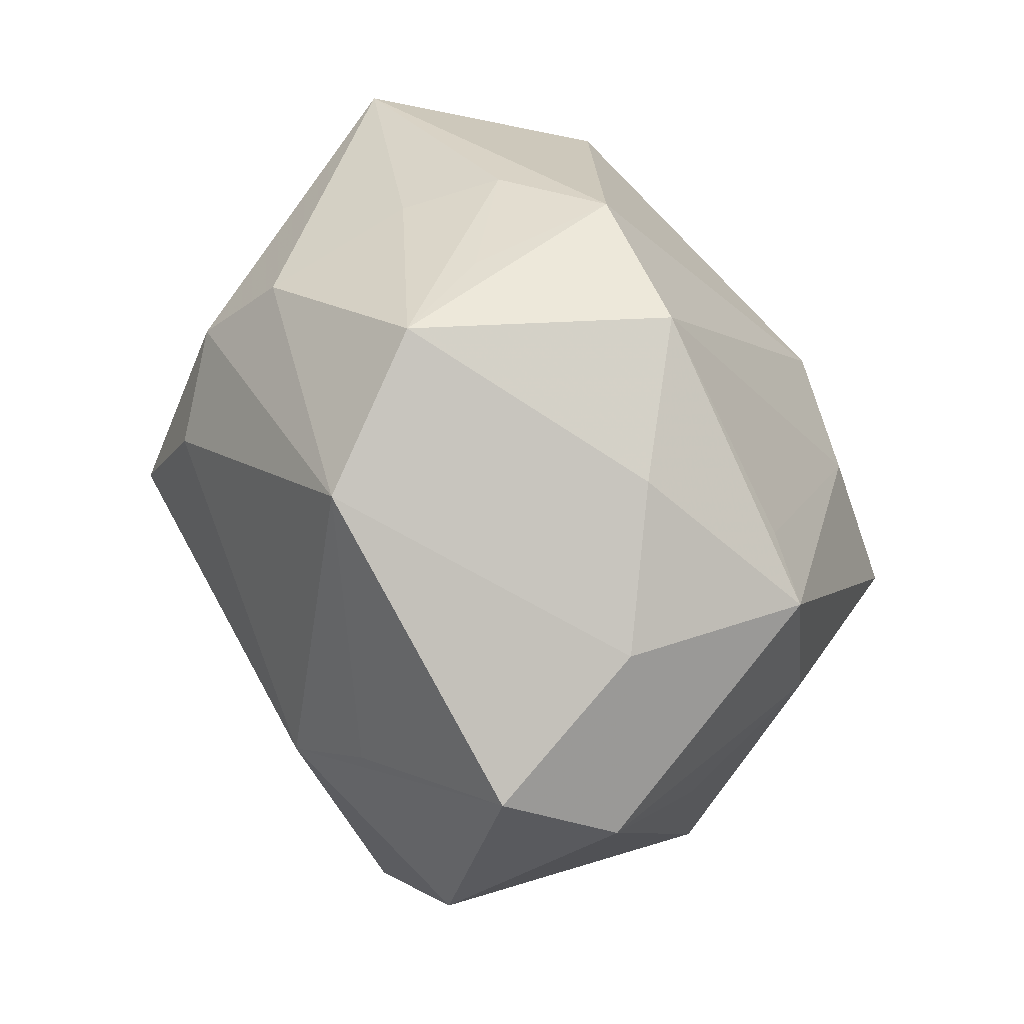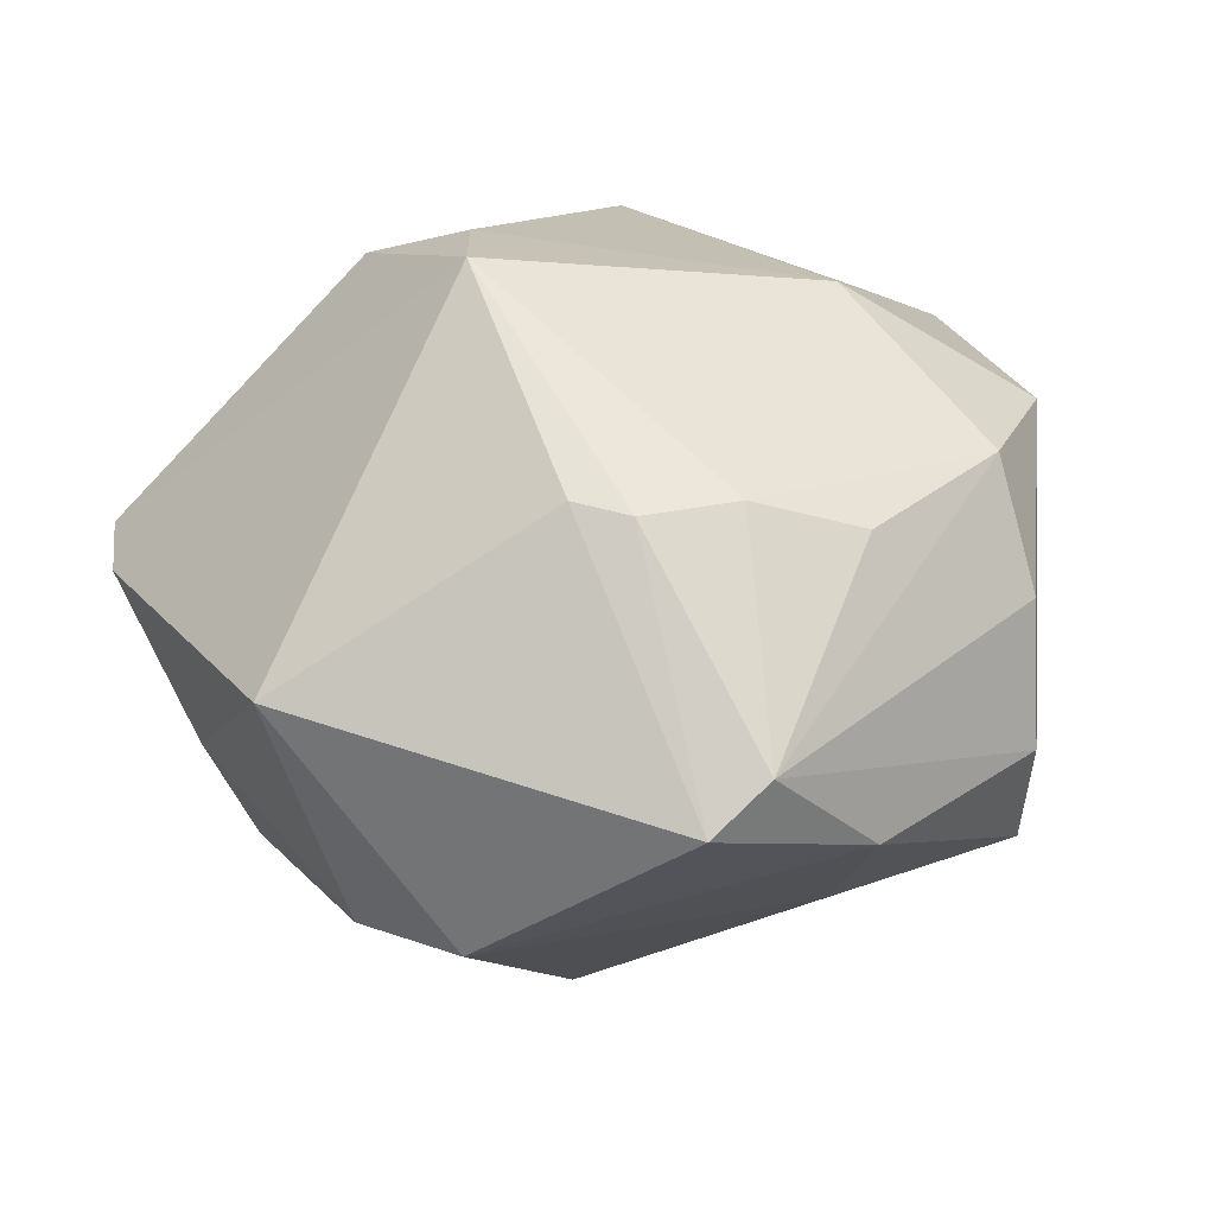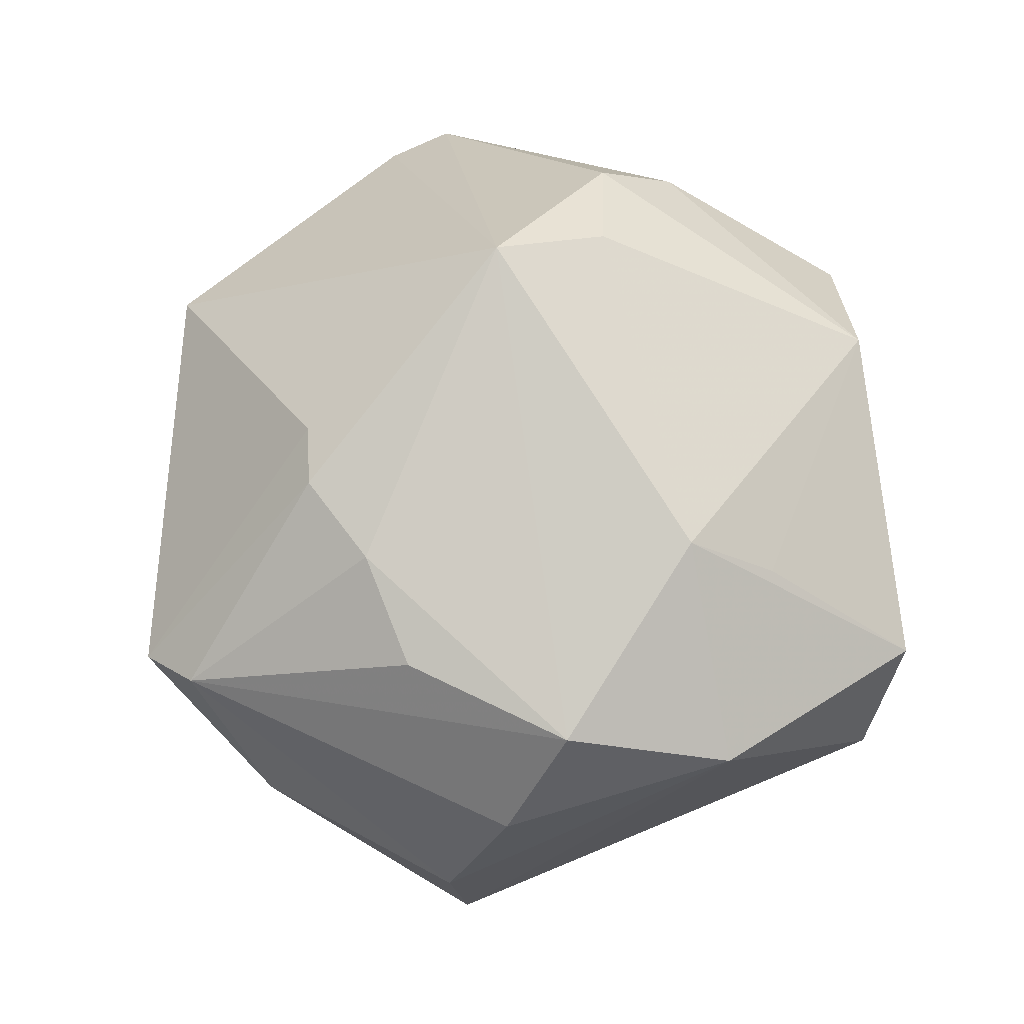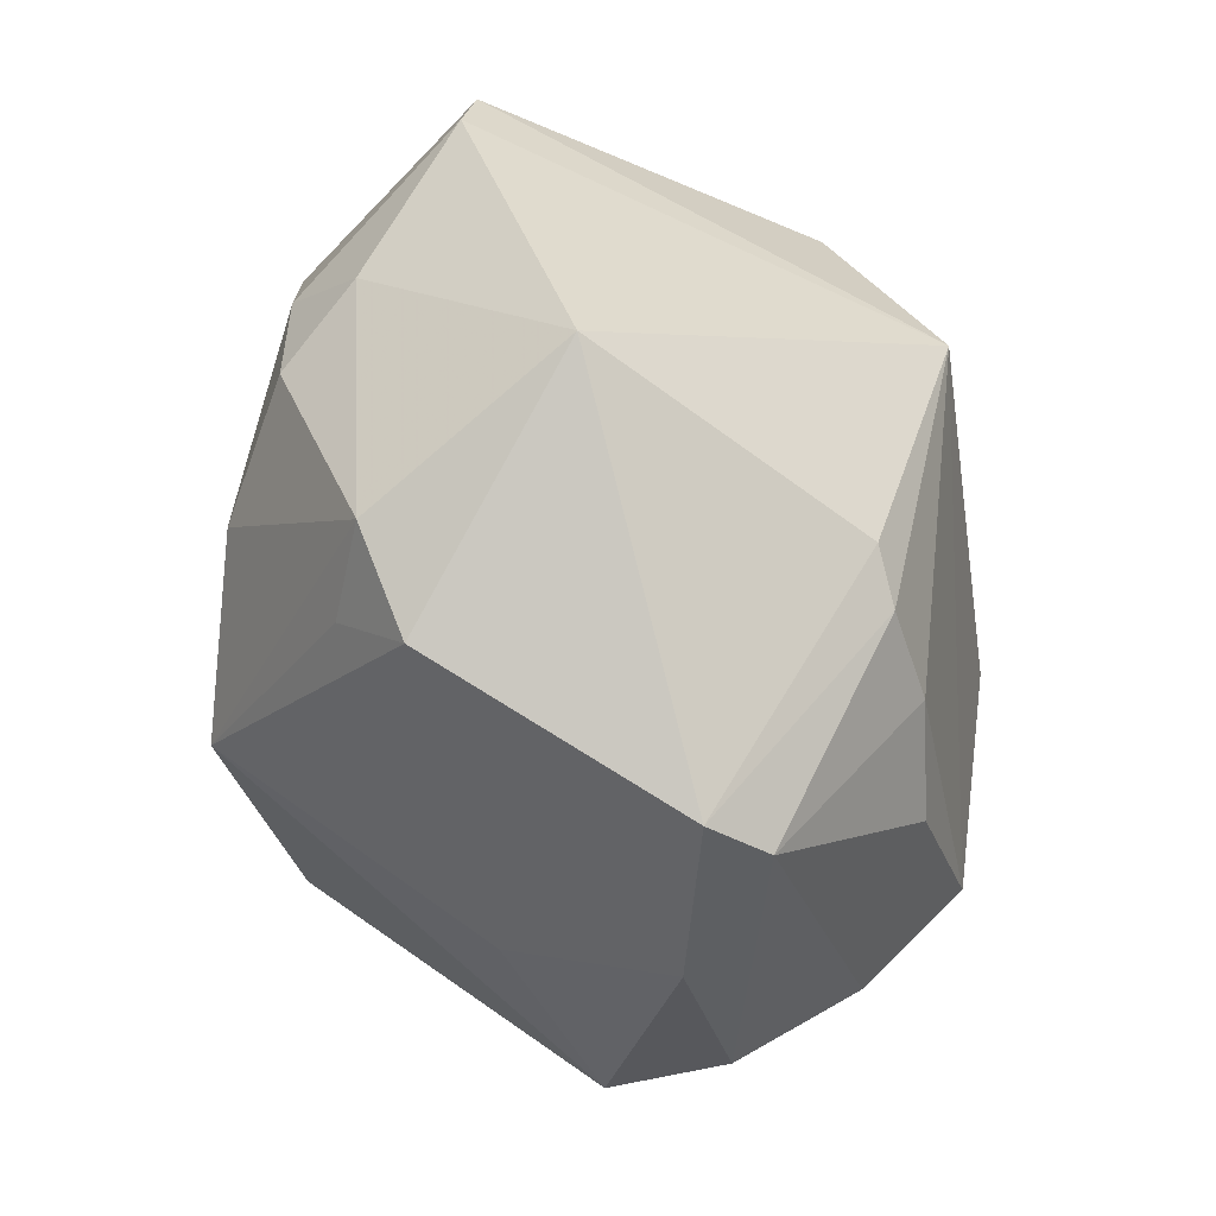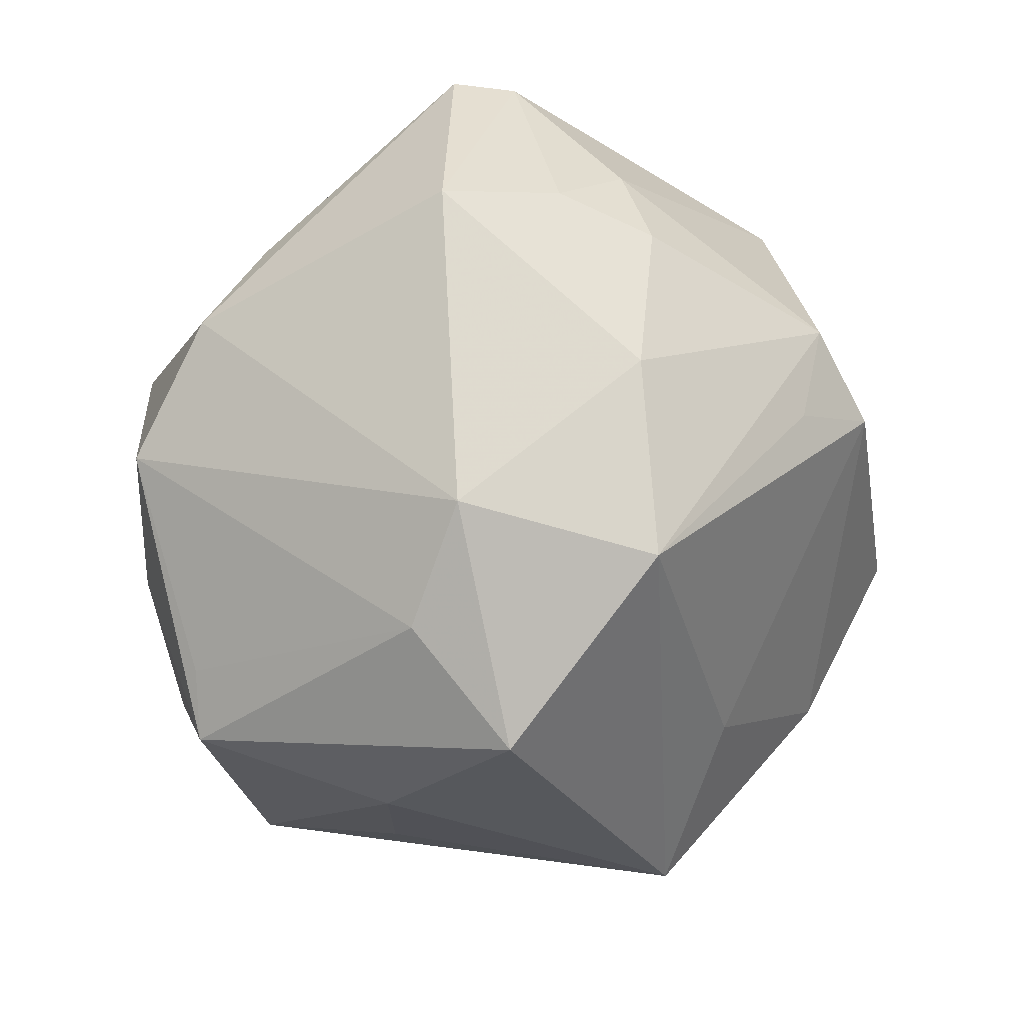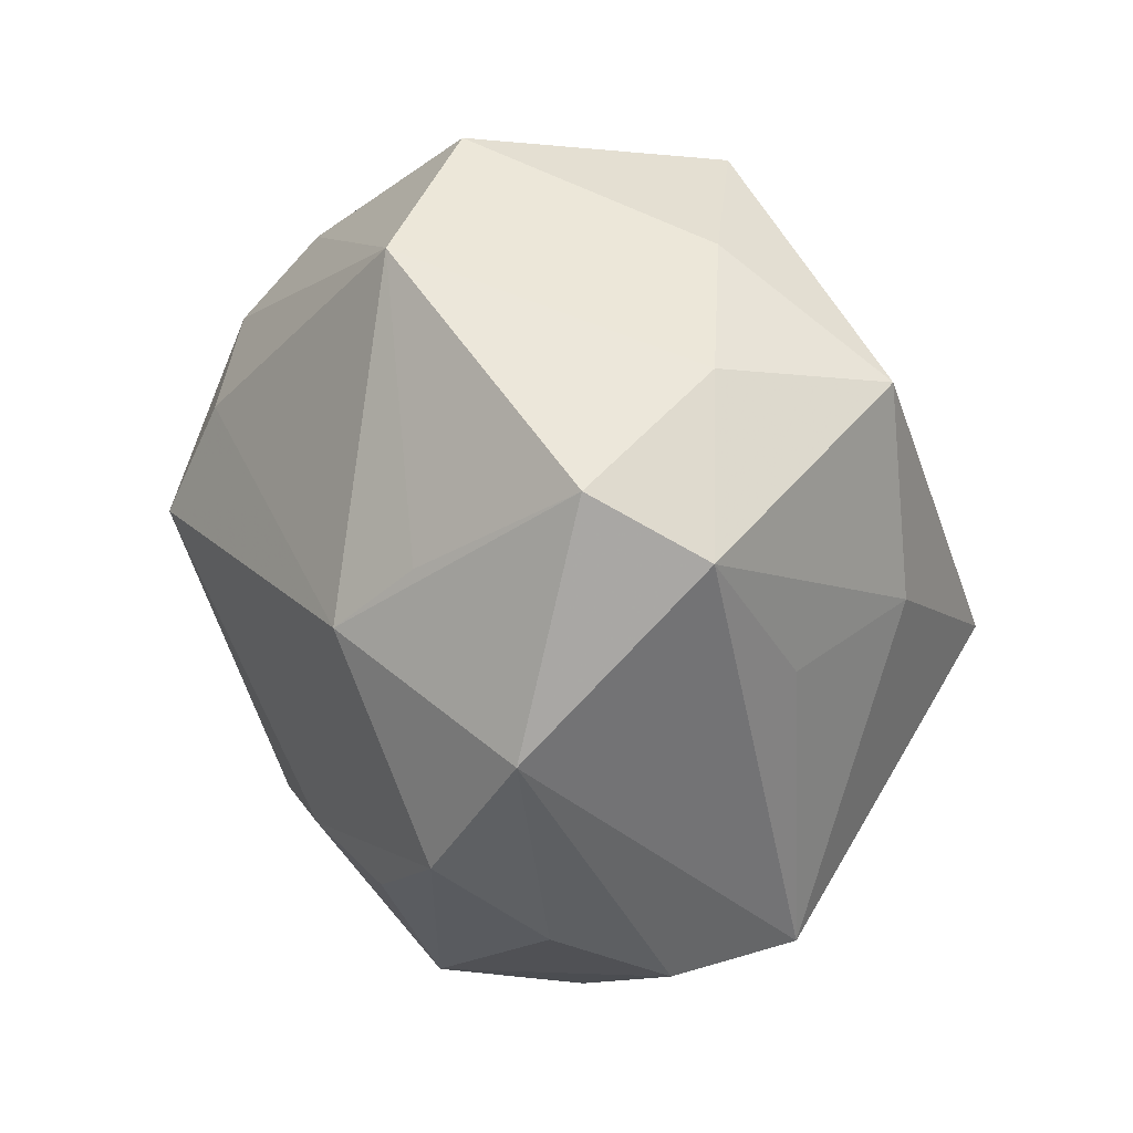
<metadata>
{"format":"obj","ext":"obj","renderer":"f3d","projection":"perspective","resolution":1024,"background":"white","views":[{"elev":62.0,"azim":75.5,"up":"+Y"},{"elev":39.0,"azim":-17.4,"up":"+Z"},{"elev":65.9,"azim":54.3,"up":"+Z"},{"elev":-56.0,"azim":-67.9,"up":"+Y"},{"elev":-78.2,"azim":-108.6,"up":"+Z"},{"elev":18.9,"azim":72.6,"up":"+Y"}]}
</metadata>
<code>
v 0.03458 -0.03454 -0.01538
v 0.007529 0.007369 -0.04004
v 0.00021 -0.04995 0.01554
v 0.01669 -0.007654 -0.04371
v 0.01364 0.03993 0.02352
v -0.02727 -0.03051 -0.01799
v 0.01293 -0.03455 -0.01813
v -0.0521 0.01494 0.003935
v -0.008755 0.04457 0.001755
v -0.009825 -0.01647 -0.04156
v -0.04668 -0.0007279 -0.009148
v 0.04144 -0.0004244 -0.01169
v -0.01193 -0.02353 0.03203
v 0.03302 0.02675 -0.02497
v -0.03681 -0.0299 -0.01146
v -0.03925 0.01964 -0.02027
v -0.006315 -0.02724 0.03152
v -0.02895 -0.008244 -0.03122
v 0.03611 0.03067 -0.004251
v -0.04205 -0.005745 -0.01928
v -0.01983 0.02524 0.03218
v -0.02356 0.03817 -0.004693
v -0.04383 -0.02247 0.01375
v -0.01428 0.04234 -0.01504
v 0.02606 0.003805 0.03288
v -0.0101 0.01787 0.03764
v 0.04636 0.02257 0.01283
v 0.02513 0.02983 -0.02414
v 0.03619 -0.02944 0.01301
v -0.05048 0.02248 0.004773
v -0.01385 0.005037 0.04268
v -0.02795 -0.03935 -0.009906
v 0.005006 -0.027 0.03076
v 0.01247 -0.04794 0.00175
v -0.02308 0.03712 0.006948
v 0.01728 -0.02979 0.02641
v 0.02026 0.03947 -0.01031
v 0.03259 0.002696 -0.02761
v -0.01789 0.03457 0.02377
v 0.035 -0.02012 0.02539
v -0.006984 -0.05201 0.01127
v 0.03441 -0.03676 -0.001121
v -0.008297 0.007022 -0.04034
v 0.003789 0.04488 -0.01744
v 0.0464 -0.005086 0.01949
v 0.03232 0.01149 0.02597
v -3.088e-05 0.04825 0.01152
v 0.04981 0.0151 0.0005394
v -0.04326 0.006328 -0.01848
f 10 7 32
f 4 1 10
f 1 7 10
f 8 31 30
f 8 23 31
f 38 1 4
f 31 40 25
f 6 10 32
f 43 10 18
f 4 10 43
f 24 47 44
f 44 43 24
f 23 8 11
f 11 8 49
f 12 48 1
f 1 38 12
f 12 38 48
f 48 38 14
f 14 38 4
f 27 25 45
f 45 25 40
f 45 48 27
f 40 29 45
f 1 48 45
f 46 25 27
f 47 39 5
f 25 46 5
f 5 46 27
f 18 49 16
f 16 43 18
f 16 24 43
f 30 24 16
f 16 8 30
f 49 8 16
f 22 24 30
f 20 49 18
f 20 11 49
f 27 48 19
f 48 14 19
f 19 5 27
f 47 5 19
f 2 43 44
f 4 43 2
f 2 14 4
f 3 29 40
f 1 45 42
f 42 45 29
f 29 3 42
f 31 25 26
f 25 5 26
f 35 22 30
f 47 22 35
f 30 39 35
f 35 39 47
f 47 24 9
f 9 22 47
f 24 22 9
f 15 20 18
f 18 10 15
f 10 6 15
f 15 6 32
f 32 23 15
f 23 11 15
f 11 20 15
f 37 14 44
f 37 19 14
f 44 47 37
f 47 19 37
f 44 14 28
f 28 2 44
f 14 2 28
f 41 23 32
f 33 40 31
f 21 5 39
f 21 26 5
f 31 26 21
f 30 31 21
f 21 39 30
f 32 7 34
f 34 41 32
f 34 7 1
f 1 42 34
f 34 42 3
f 3 41 34
f 31 23 13
f 23 41 13
f 36 3 40
f 40 33 36
f 36 33 3
f 3 33 17
f 17 41 3
f 17 13 41
f 17 33 31
f 31 13 17

</code>
